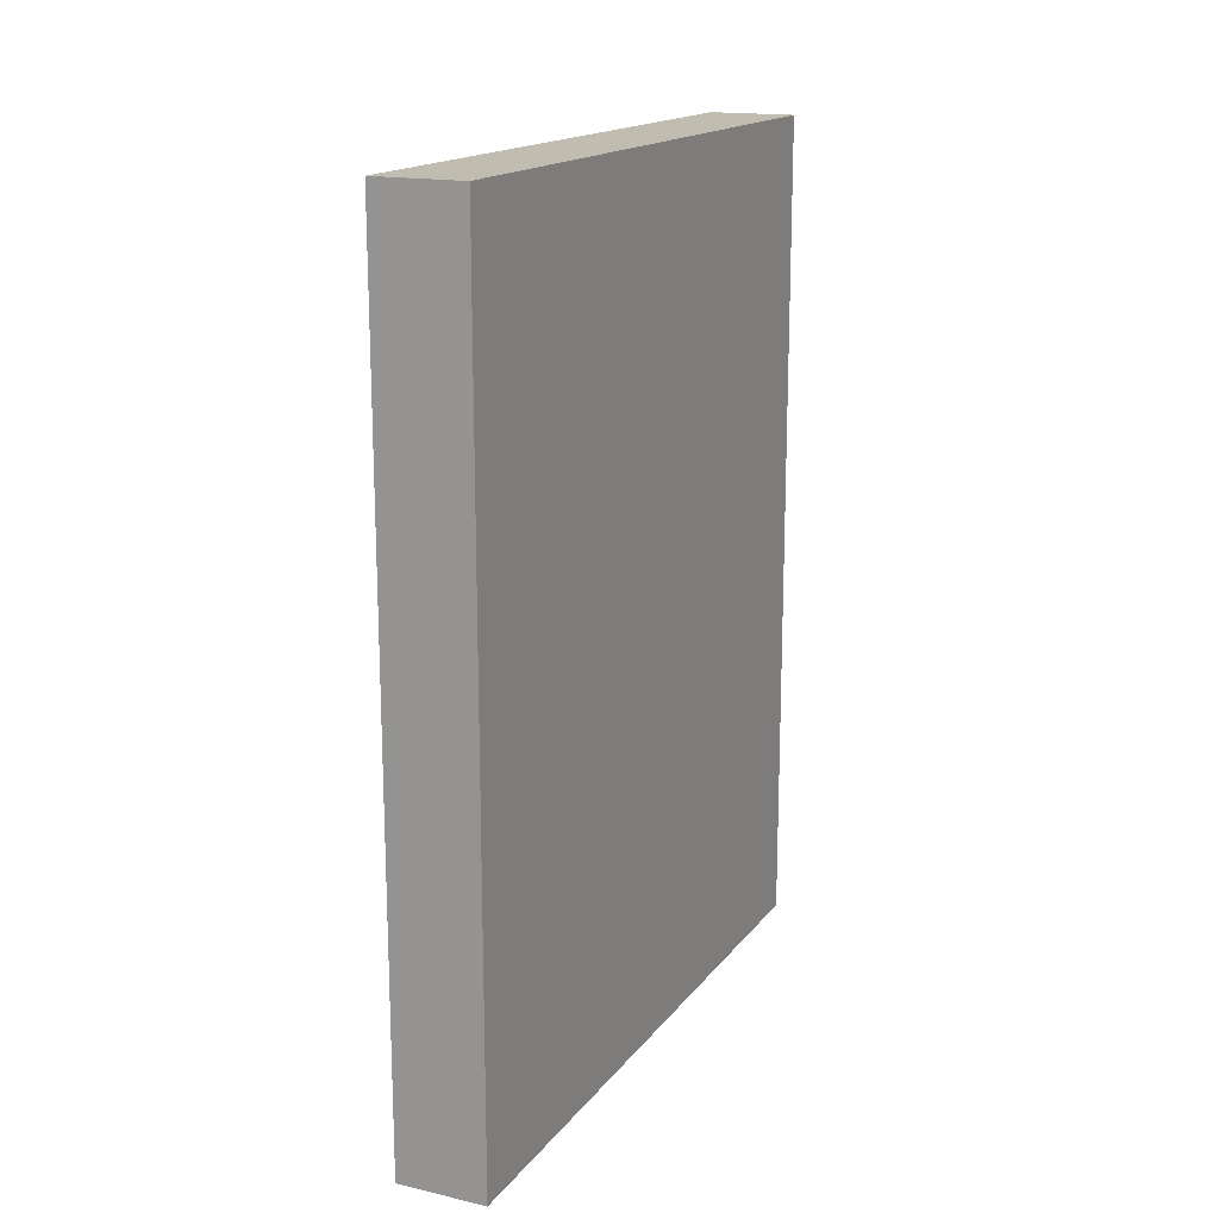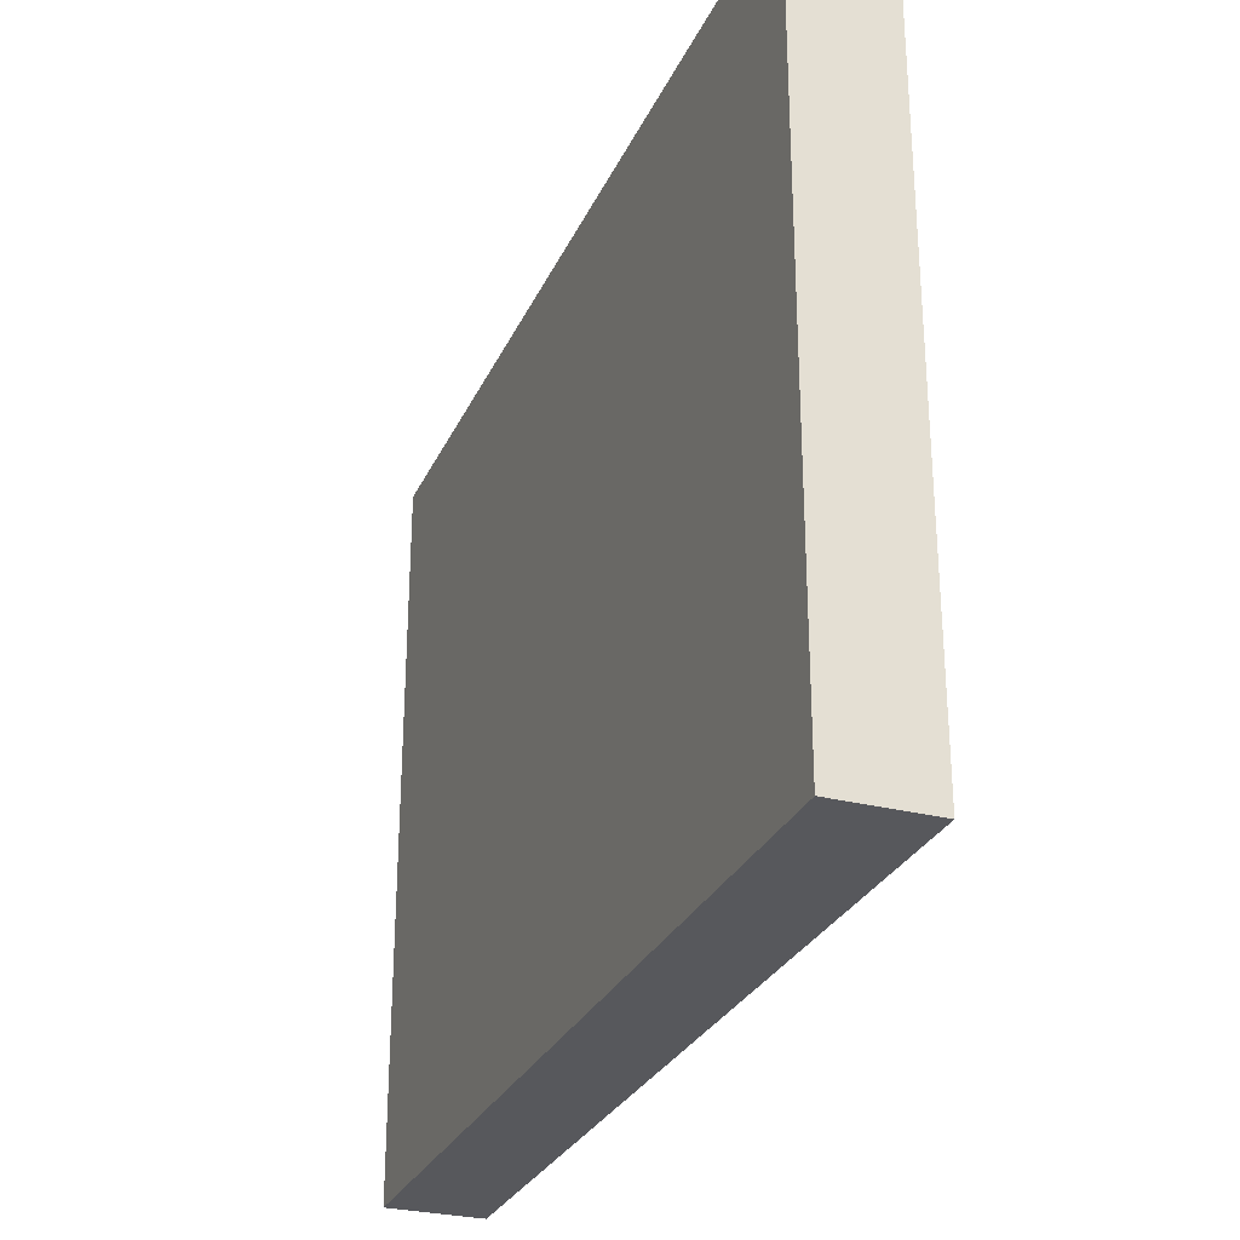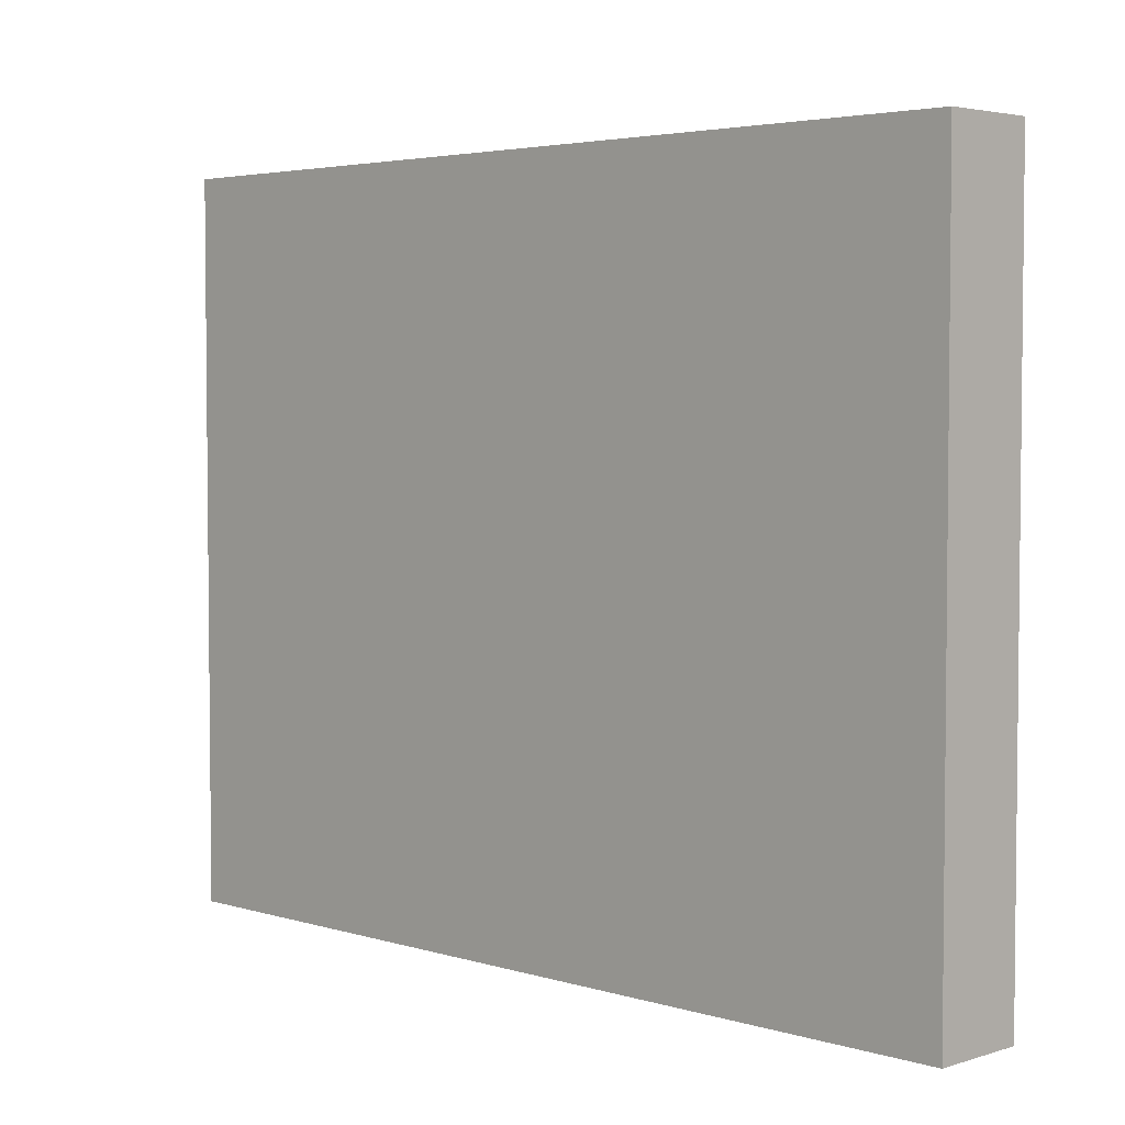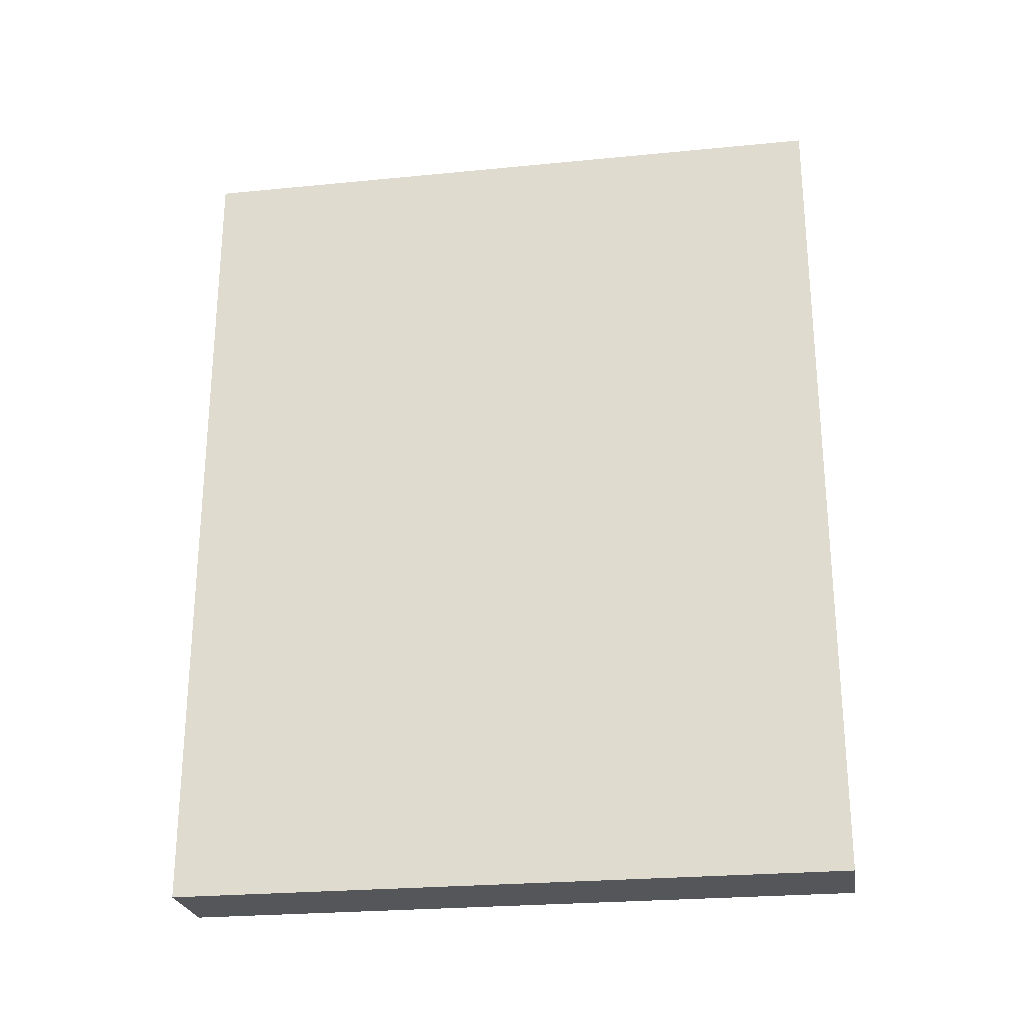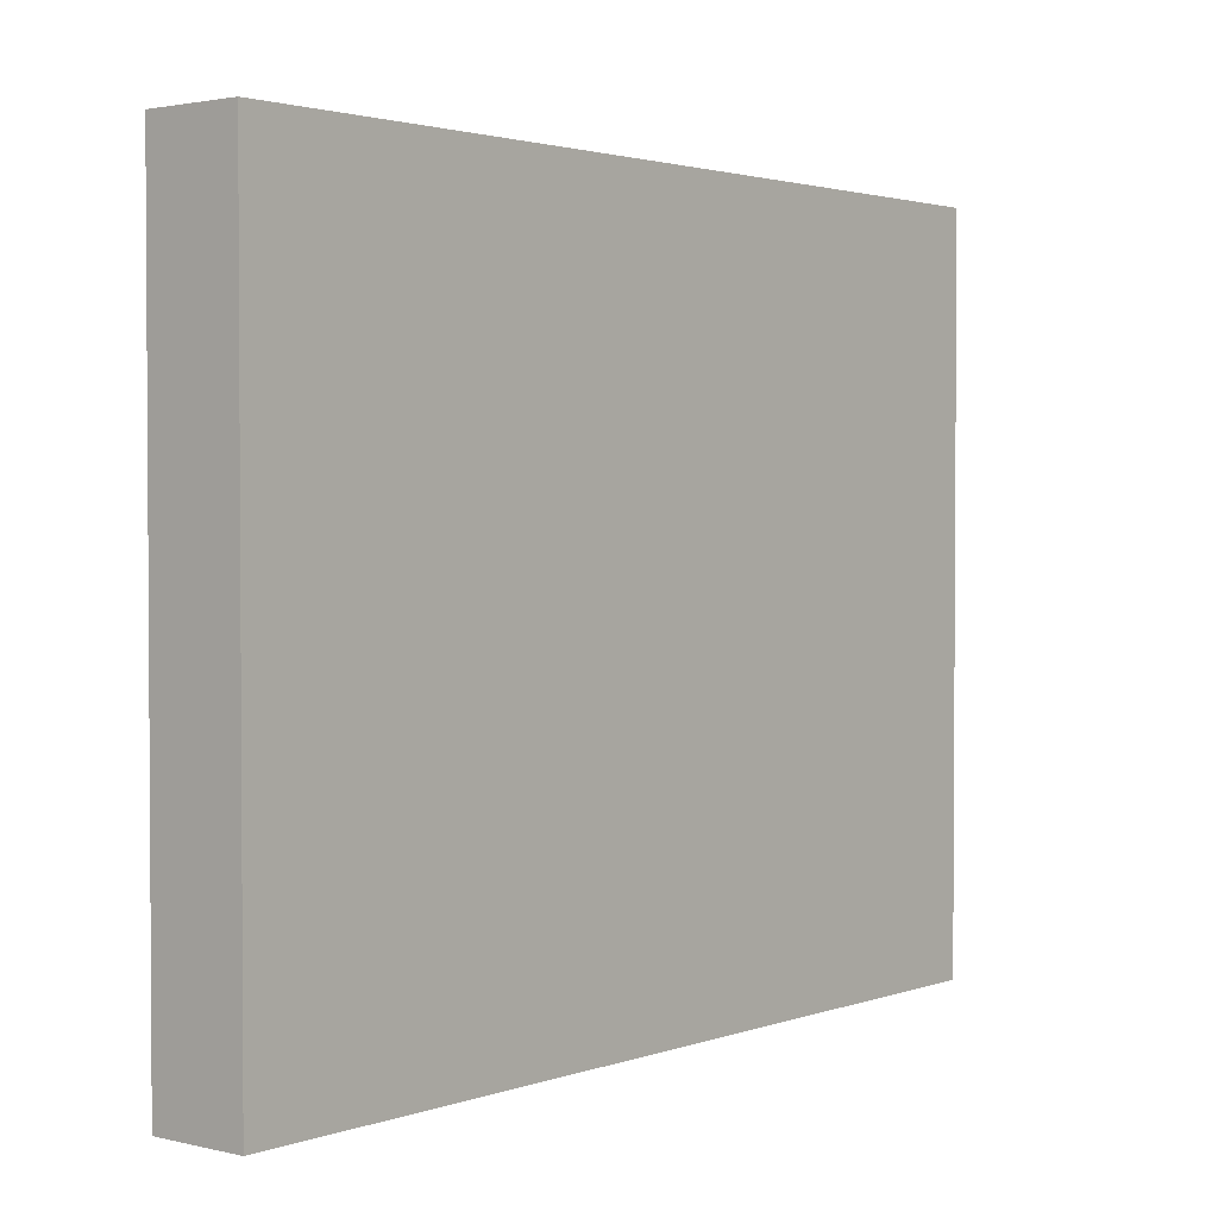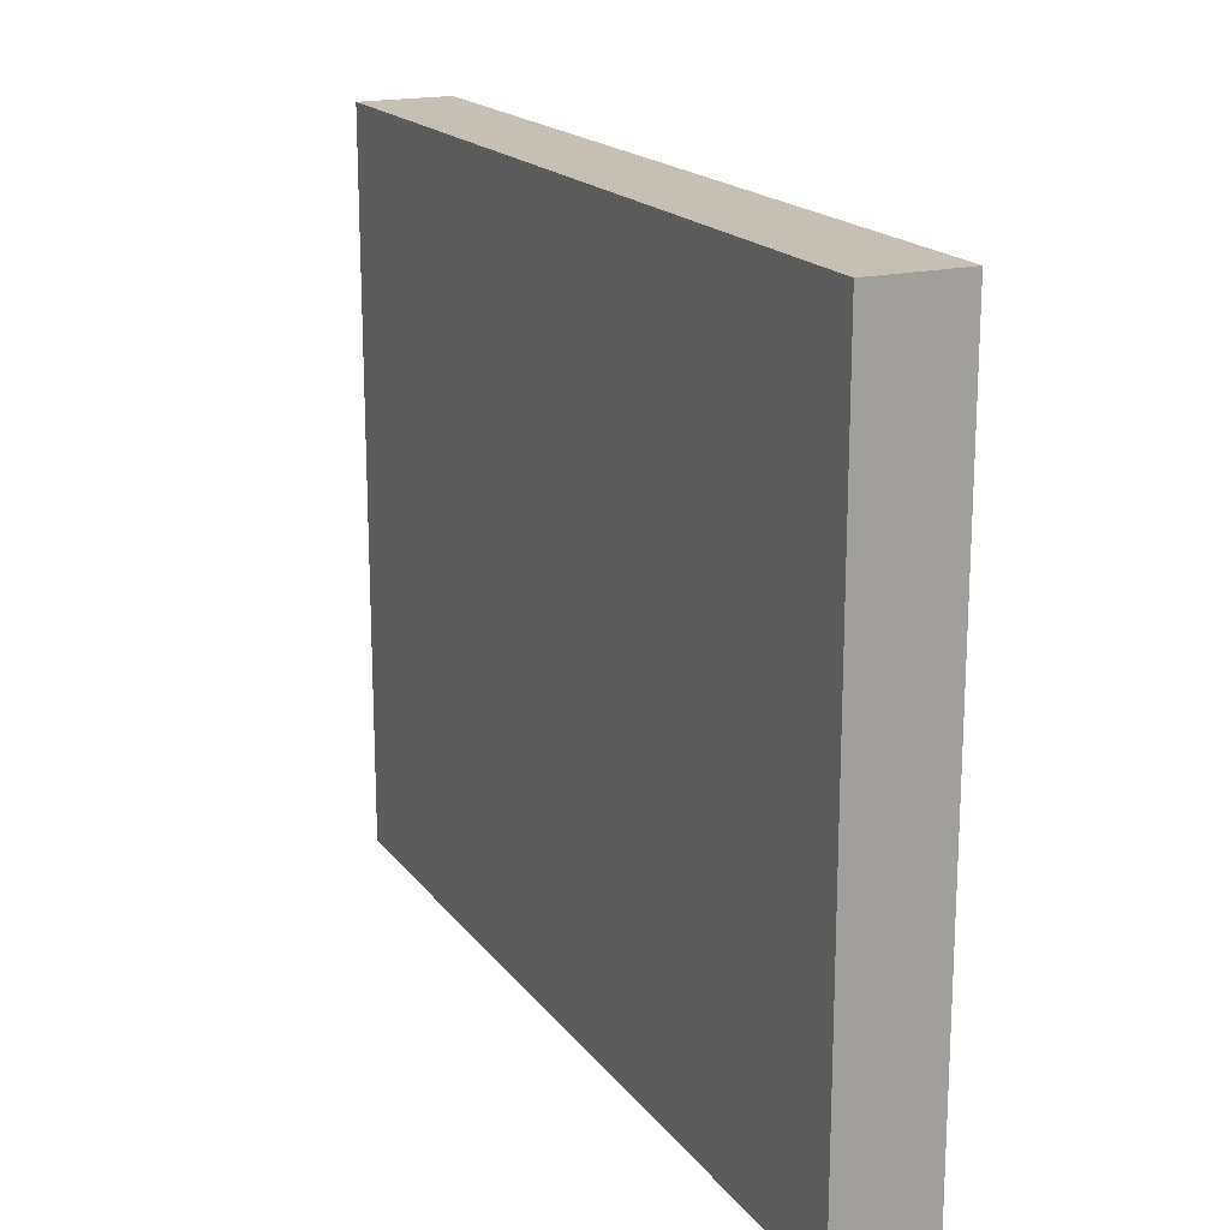
<metadata>
{"format":"obj","ext":"obj","renderer":"f3d","projection":"perspective","resolution":1024,"background":"white","views":[{"elev":16.6,"azim":24.8,"up":"+Z"},{"elev":-28.7,"azim":-21.0,"up":"+Y"},{"elev":3.8,"azim":134.7,"up":"+Y"},{"elev":-25.1,"azim":-81.0,"up":"+Z"},{"elev":2.2,"azim":39.5,"up":"+Y"},{"elev":18.1,"azim":154.9,"up":"+Y"}]}
</metadata>
<code>
g default
v -0.09035 -0.4359 -0.02819
v -0.06587 -0.4359 -0.02819
v 0.04022 0.5641 -0.02819
v -0.03322 -0.4359 -0.02819
v -0.09035 0.5641 -0.02819
v 0.04022 -0.4359 -0.02819
v -0.008742 -0.4359 1.222
v -0.04139 -0.4359 1.222
v -0.06587 -0.4359 1.222
v -0.09035 -0.4359 1.222
v 0.04022 0.5641 1.222
v 0.04022 -0.4359 1.222
v -0.09035 0.5641 1.222
v -0.03322 -0.4359 1.222
v -0.04139 -0.4359 -0.02819
v -0.008742 -0.4359 -0.02819
g pasted__pasted__pasted__polySurface11 pasted__pasted__pasted__pasted__group1_pasted__pasted__group_pasted__pasted__pasted__pCube1 pasted__pasted__group36 pasted__group37 group48
f 16 6 12 7
f 5 1 10 13
f 10 1 2 9
f 12 6 3 11
f 8 15 4 14
f 9 2 15 8
f 14 4 16 7
f 12 11 13 10
f 5 13 11 3
f 3 6 1 5

</code>
